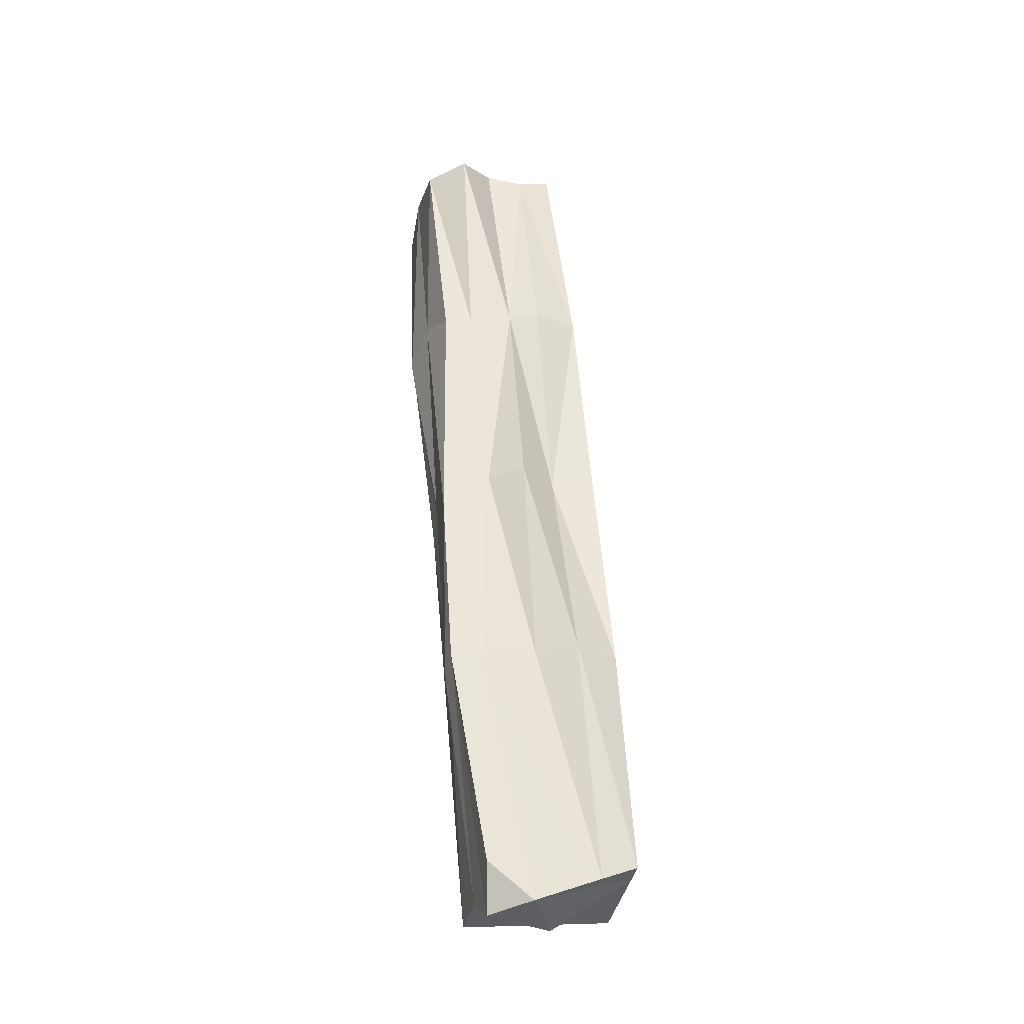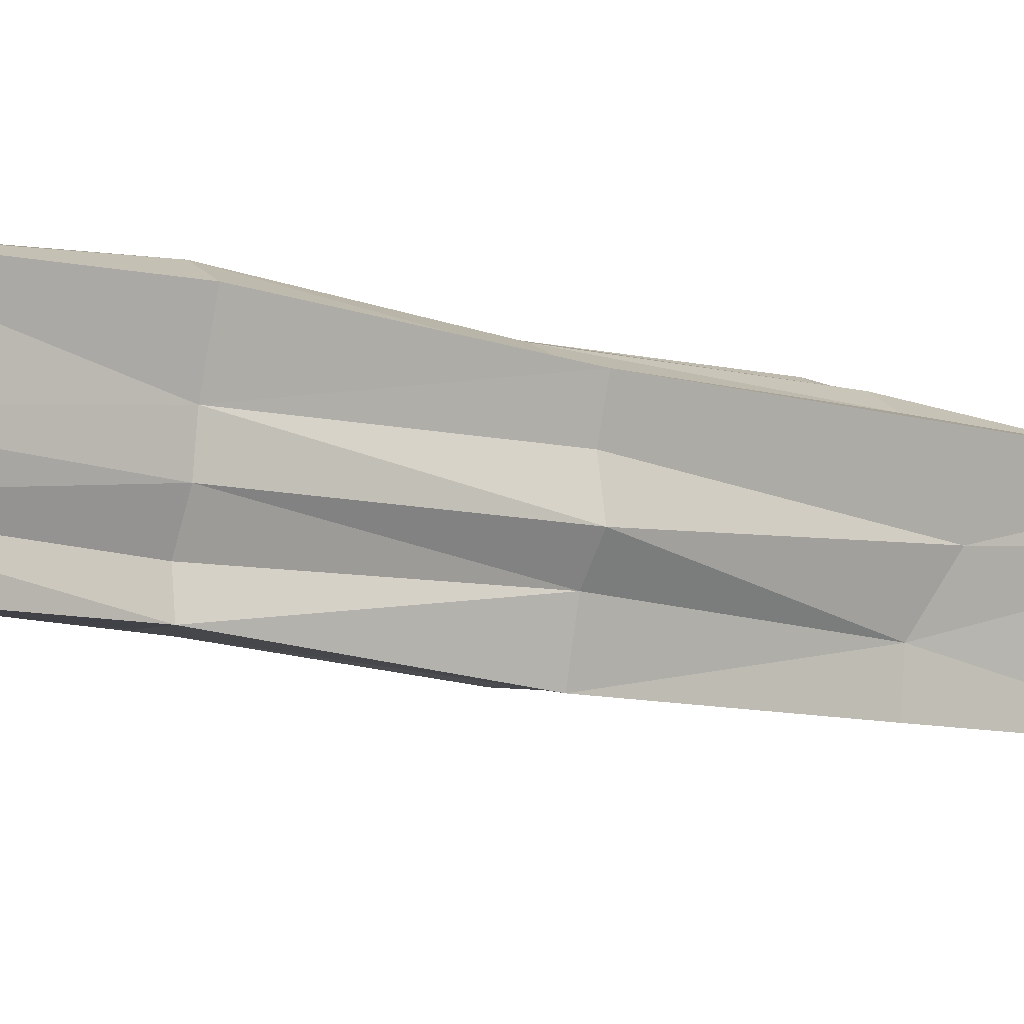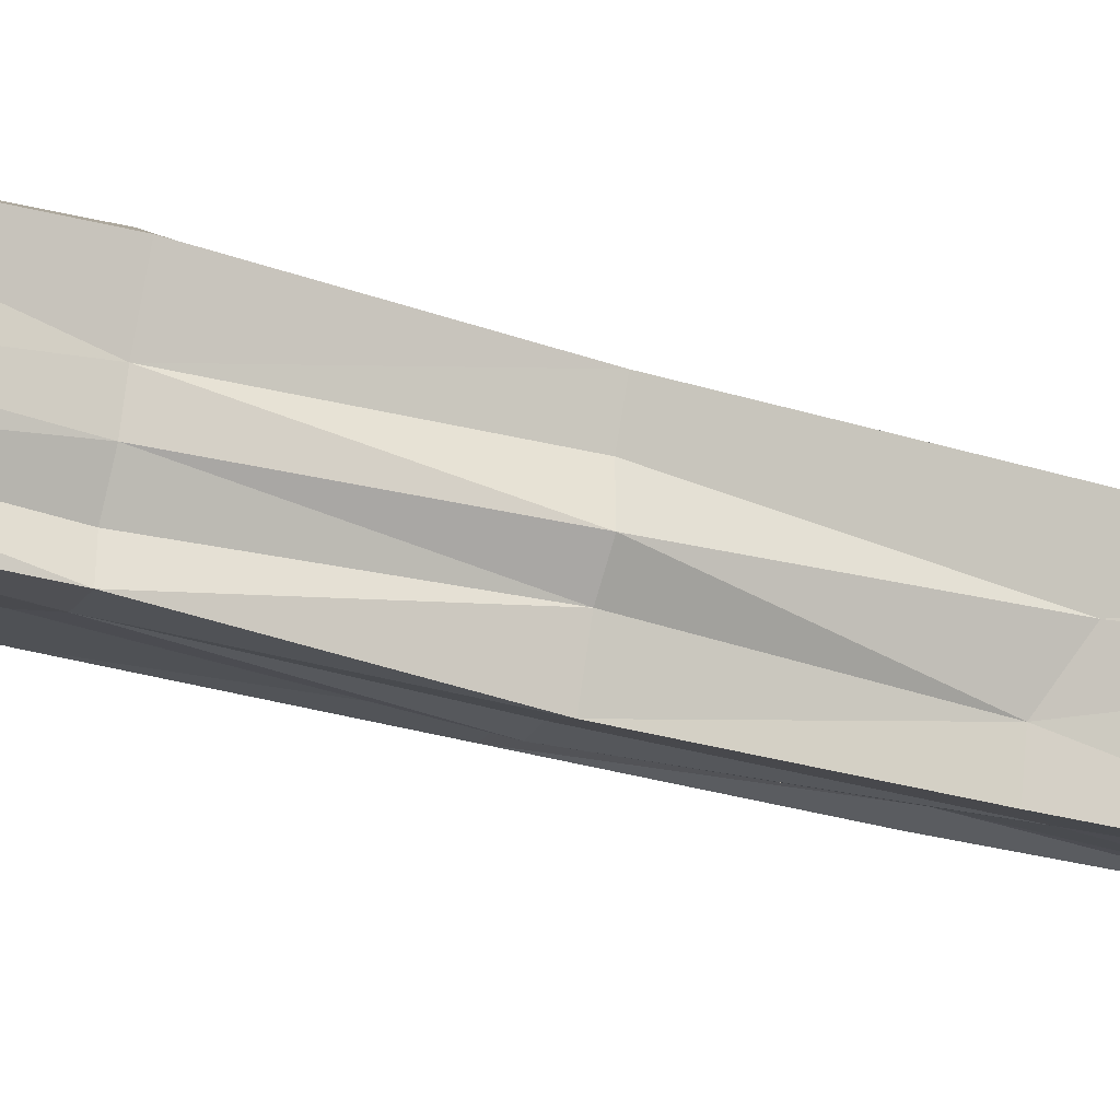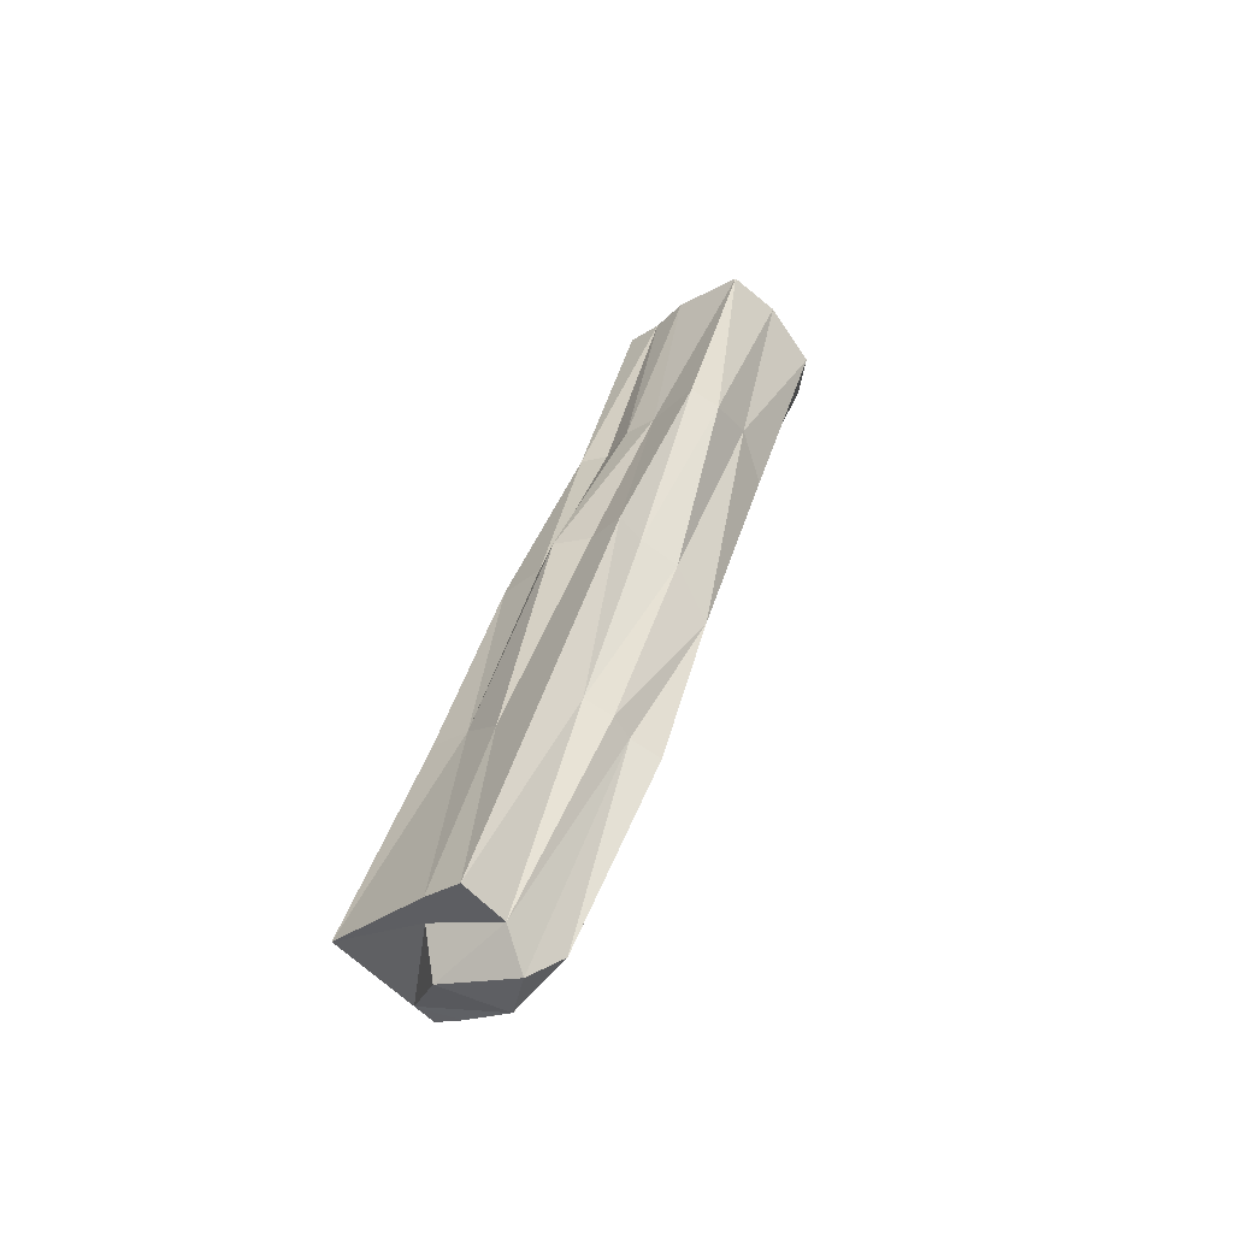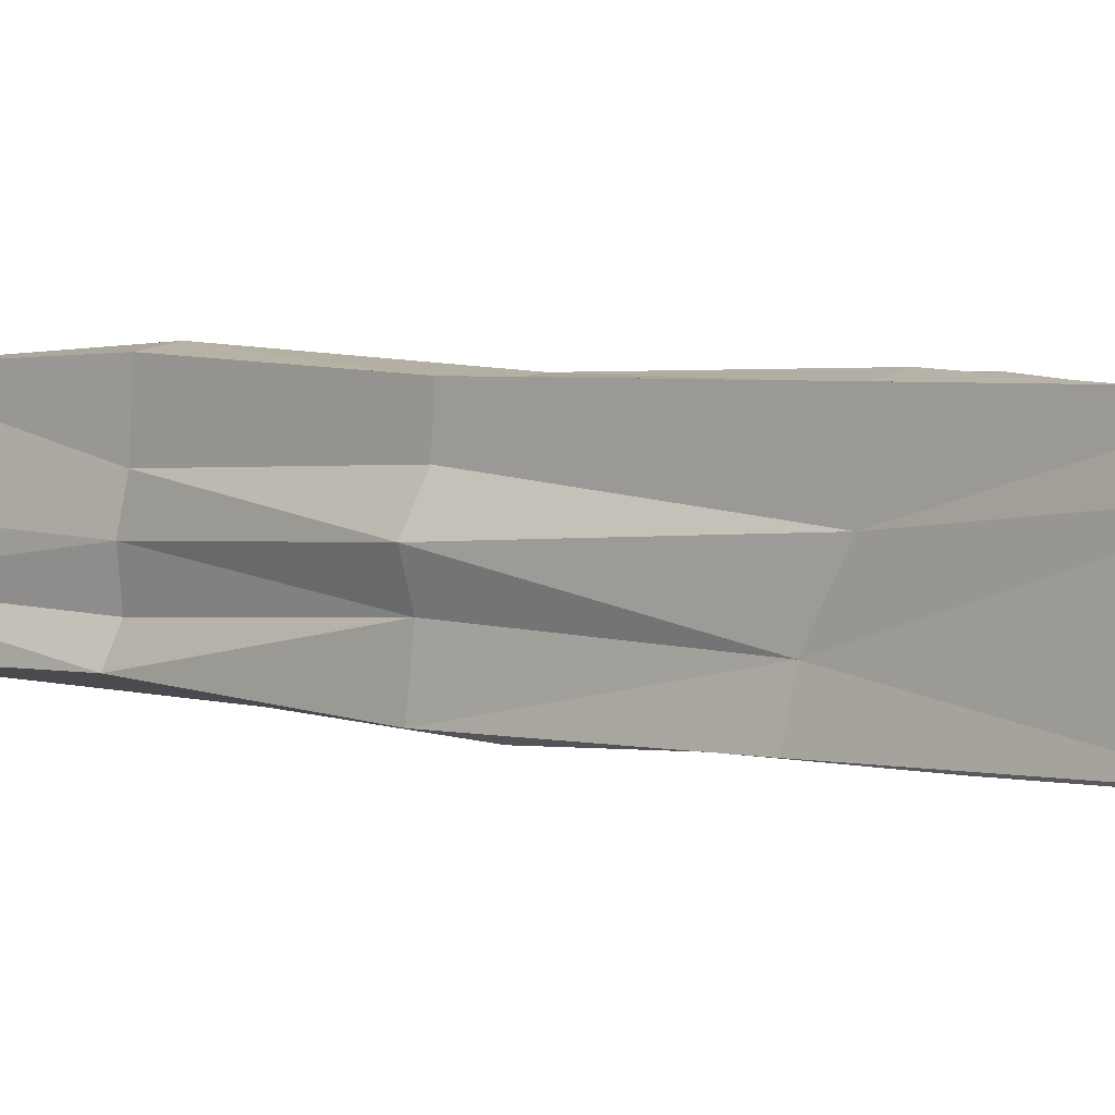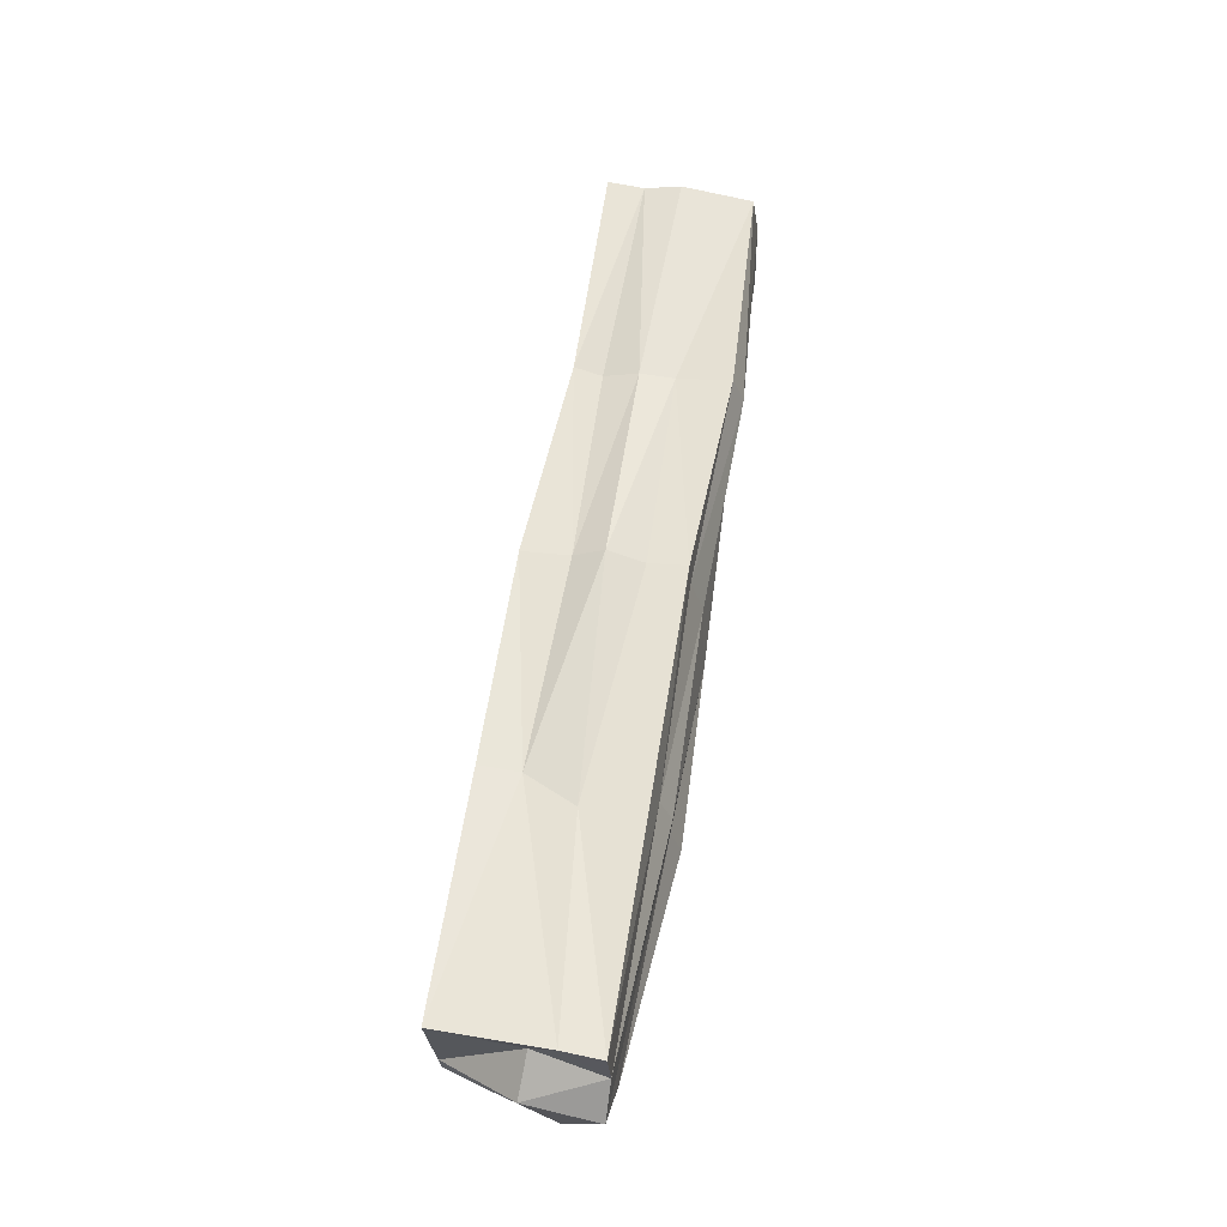
<metadata>
{"format":"obj","ext":"obj","renderer":"f3d","projection":"perspective","resolution":1024,"background":"white","views":[{"elev":-49.6,"azim":-104.0,"up":"+Z"},{"elev":3.7,"azim":39.9,"up":"+Y"},{"elev":-9.4,"azim":54.0,"up":"+Y"},{"elev":-47.1,"azim":132.1,"up":"+Z"},{"elev":-8.8,"azim":121.0,"up":"+Y"},{"elev":-19.2,"azim":93.4,"up":"+Z"}]}
</metadata>
<code>
o Cube.031_Cube.034
v 12.53 5.407 9.236
v 12.36 5.409 9.194
v 12.68 5.211 7.907
v 12.53 5.187 9.279
v 12.67 4.987 7.931
v 12.69 5.308 8.592
v 12.54 5.323 8.497
v 12.45 5.414 9.237
v 12.68 5.041 7.905
v 12.5 5.081 8.578
v 12.35 5.3 9.237
v 12.68 5.076 8.624
v 12.54 5.299 9.262
v 12.77 5.093 7.874
v 12.71 5.196 8.612
v 12.59 5.072 8.602
v 12.47 5.206 8.551
v 12.6 5.324 8.564
v 12.85 5.207 7.913
v 12.43 5.353 8.863
v 12.41 5.131 8.891
v 12.31 5.355 9.198
v 12.84 4.984 7.956
v 12.6 5.142 8.937
v 12.35 5.19 9.251
v 12.53 5.243 9.265
v 12.61 5.371 8.904
v 12.77 5.208 7.902
v 12.6 5.29 8.225
v 12.69 5.138 7.859
v 12.58 5.033 8.261
v 12.34 5.243 9.22
v 12.75 5.031 8.305
v 12.85 5.148 7.926
v 12.46 5.245 9.252
v 12.6 5.237 8.923
v 12.68 5.149 8.614
v 12.69 5.25 8.599
v 12.48 5.145 8.932
v 12.55 5.09 8.588
v 12.62 5.082 8.609
v 12.41 5.246 8.873
v 12.58 5.161 8.241
v 12.51 5.256 8.553
v 12.51 5.147 8.571
v 12.68 5.282 8.247
v 12.65 5.308 8.581
v 12.64 5.277 8.236
v 12.72 5.266 8.26
v 12.57 5.386 8.891
v 12.55 5.103 8.242
v 12.58 5.244 8.226
v 12.42 5.311 8.867
v 12.69 5.031 8.218
v 12.61 5.048 8.267
v 12.77 5.164 8.243
v 12.75 5.092 8.294
v 12.58 5.184 8.927
v 12.44 5.352 9.222
v 12.71 4.987 7.936
v 12.81 5.109 7.935
v 12.73 5.198 7.852
v 12.6 5.289 8.914
v 12.54 5.135 8.925
v 12.39 5.201 8.876
v 12.49 5.374 8.912
f 20 2 66
f 24 4 64
f 14 28 61
f 60 9 30
f 59 11 35
f 66 8 50
f 54 41 16
f 23 33 54
f 60 54 55
f 39 25 21
f 56 38 15
f 34 19 56
f 35 4 26
f 13 35 26
f 23 61 34
f 60 61 23
f 14 62 28
f 64 4 39
f 7 66 18
f 26 36 13
f 63 27 1
f 30 3 62
f 60 14 61
f 59 22 11
f 57 15 37
f 6 56 19
f 55 16 40
f 39 4 25
f 41 33 12
f 22 42 11
f 44 43 17
f 45 31 10
f 18 49 46
f 7 46 48
f 48 29 7
f 48 28 62
f 48 3 29
f 6 49 47
f 1 50 8
f 19 28 49
f 28 46 49
f 27 47 50
f 50 18 66
f 17 51 45
f 51 5 31
f 9 51 43
f 7 52 44
f 52 3 30
f 52 9 43
f 2 53 22
f 20 44 53
f 42 44 17
f 10 55 40
f 60 23 54
f 55 5 60
f 21 40 39
f 12 57 37
f 40 16 39
f 57 23 34
f 26 24 58
f 34 56 57
f 24 37 58
f 36 37 15
f 13 59 35
f 8 2 59
f 2 22 59
f 28 34 61
f 1 8 59
f 60 30 14
f 60 5 9
f 25 35 32
f 32 21 25
f 14 30 62
f 13 63 1
f 11 32 35
f 63 15 38
f 63 6 27
f 64 16 41
f 64 12 24
f 32 42 65
f 42 45 65
f 21 45 10
f 66 2 8
f 7 20 66
f 26 58 36
f 57 56 15
f 6 38 56
f 55 54 16
f 41 54 33
f 22 53 42
f 44 52 43
f 45 51 31
f 18 47 49
f 7 18 46
f 48 46 28
f 48 62 3
f 6 19 49
f 1 27 50
f 27 6 47
f 50 47 18
f 17 43 51
f 51 9 5
f 7 29 52
f 52 29 3
f 52 30 9
f 2 20 53
f 20 7 44
f 42 53 44
f 10 31 55
f 55 31 5
f 21 10 40
f 12 33 57
f 57 33 23
f 26 4 24
f 24 12 37
f 36 58 37
f 13 1 59
f 28 19 34
f 25 4 35
f 32 65 21
f 13 36 63
f 63 36 15
f 63 38 6
f 64 39 16
f 64 41 12
f 32 11 42
f 42 17 45
f 21 65 45

</code>
